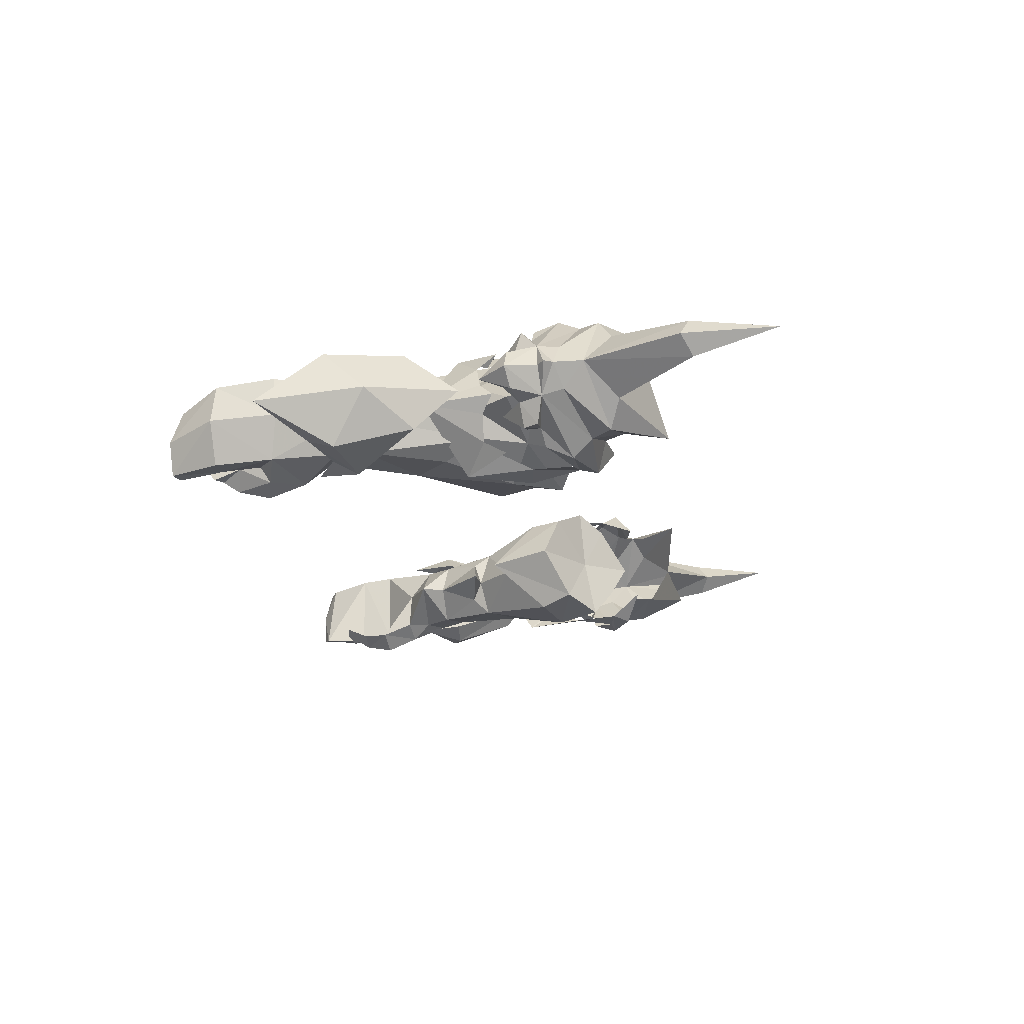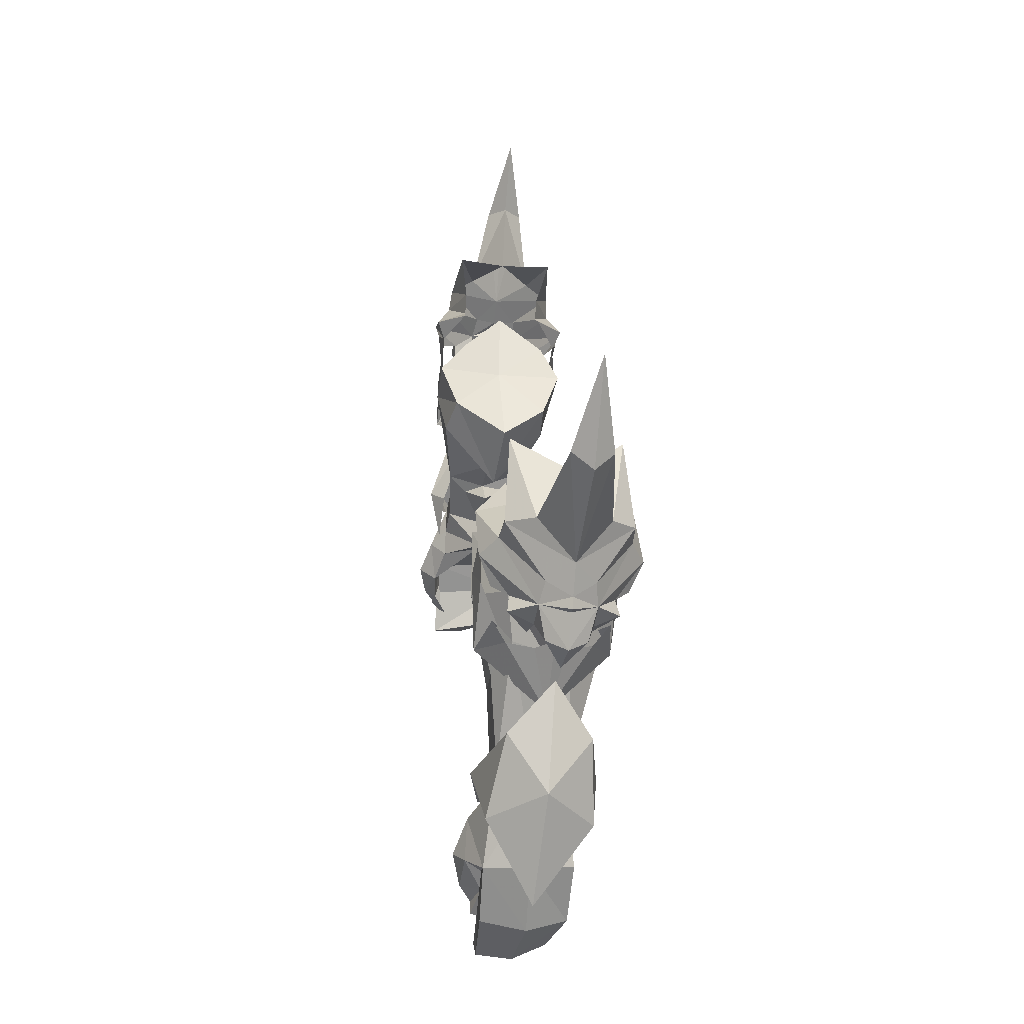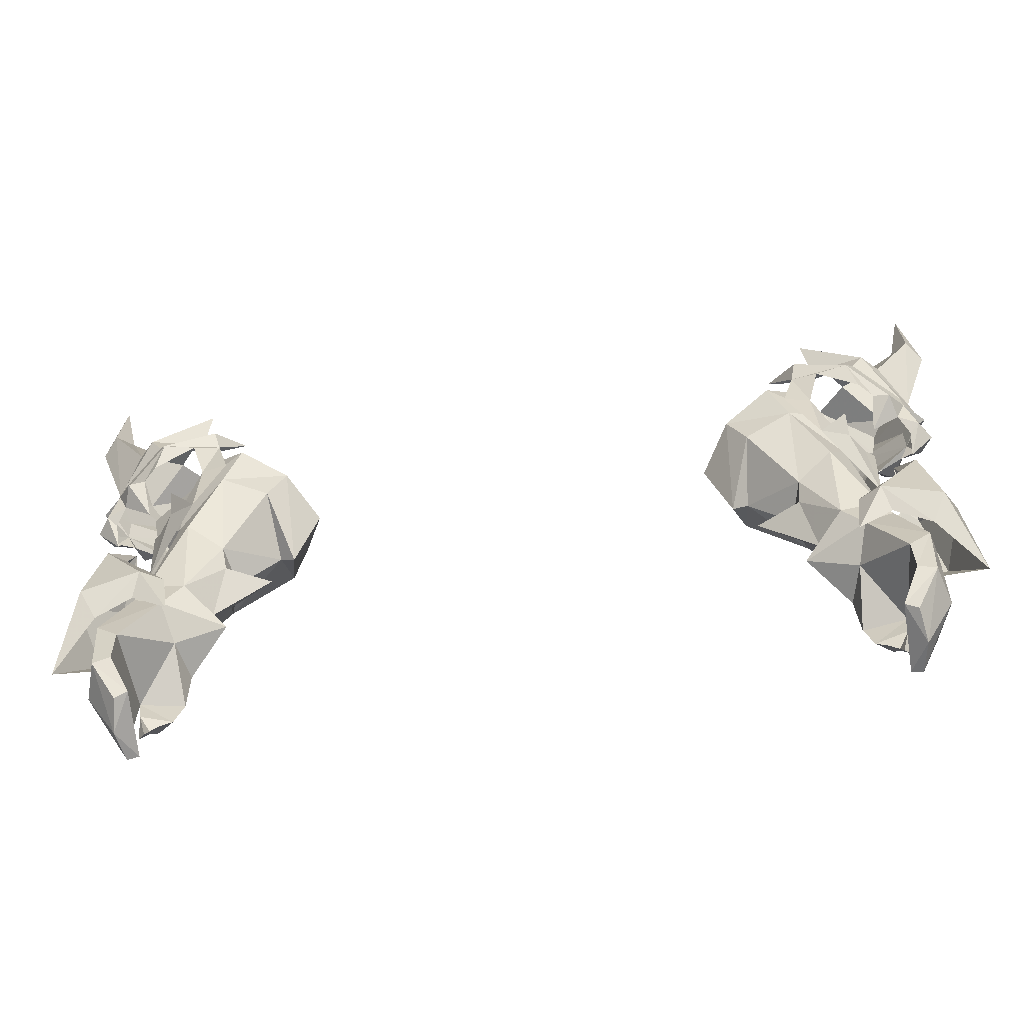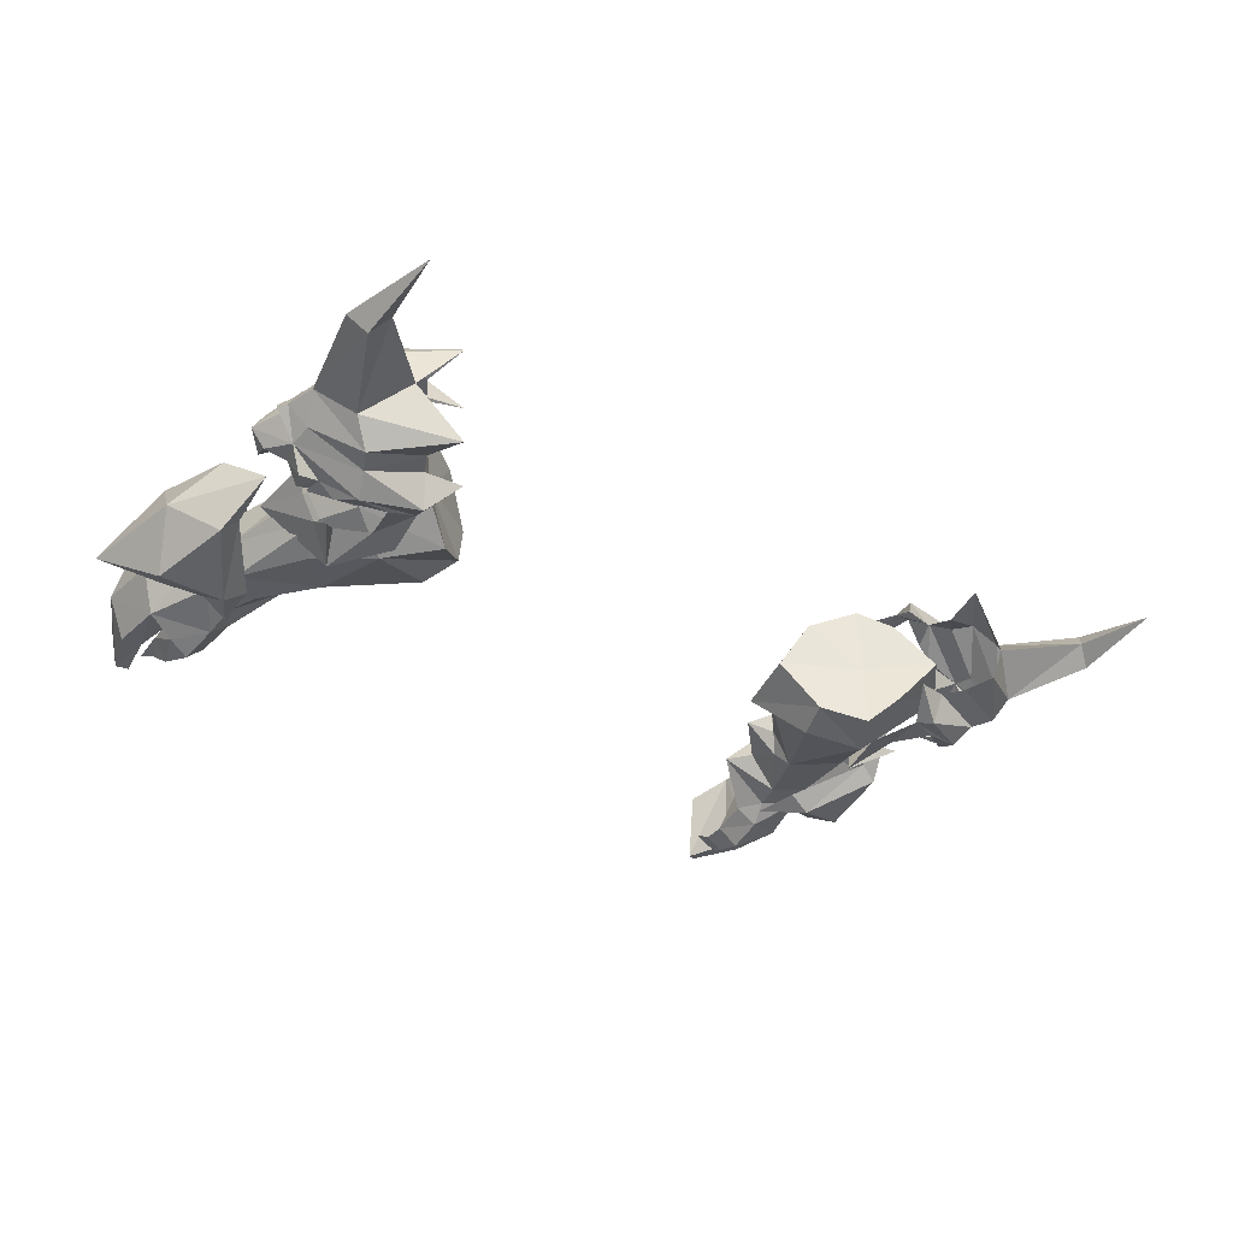
<metadata>
{"format":"obj","ext":"obj","renderer":"f3d","projection":"perspective","resolution":1024,"background":"white","views":[{"elev":-16.7,"azim":-83.9,"up":"+Y"},{"elev":20.3,"azim":85.2,"up":"+Z"},{"elev":-63.4,"azim":-172.6,"up":"+Z"},{"elev":-28.0,"azim":-41.0,"up":"+Y"}]}
</metadata>
<code>
g ranger_glove_male_73580
v -23.41 5.195 57.34
v -23.59 4.643 58.66
v -24.16 4.373 59.11
v -25.1 6.854 73.26
v -25.1 5.376 68.74
v -24.18 6.415 69.25
v -22.79 4.096 64.78
v -20.68 5.966 66.27
v -21.49 3.732 58.43
v -21.96 2.8 59.78
v -22.6 2.656 59.7
v -23.06 3.946 59.5
v -23.6 4.106 60.73
v -21.92 2.862 60.53
v -22.98 2.758 60.46
v -17.82 1.554 63.33
v -17.5 1.877 62.31
v -16.18 3.181 64.16
v -25.89 6.375 68.1
v -24.13 5.789 62.98
v -21.87 2.661 64.26
v -18.51 3.183 67.25
v -22.79 4.096 64.78
v -24.77 5.612 60.93
v -24.32 5.558 60.58
v -18.16 3.318 63.78
v -18.89 3.435 64.84
v -20.72 1.516 62.18
v -18.96 1.62 62.04
v -21.21 2.422 63.22
v -21.19 2.034 60.74
v -24.43 5.645 61.41
v -23.57 4.442 61.89
v -24.13 5.789 62.98
v -24.79 5.406 58.86
v -20.68 5.966 66.27
v -17.5 1.877 62.31
v -18.96 1.62 62.04
v -18.24 1.768 59.77
v -16.77 1.442 59.6
v -21.09 4.757 53.94
v -20.75 4.211 57.24
v -21.31 5.152 57.81
v -19.21 2.523 57.79
v -18.39 1.384 56.18
v -20.01 2.196 58.45
v -19.97 2.849 57.23
v -24.07 6.411 58.91
v -23.53 6.01 58.52
v -25.01 7.408 68.54
v -22.64 7.681 64.42
v -22.55 8.112 59.54
v -21.7 7.975 60.02
v -21.36 6.675 58.14
v -23.47 6.944 60.45
v -22.94 6.811 59.21
v -15.98 7.886 63.69
v -17.19 8.908 61.61
v -17.48 9.453 62.55
v -22.64 7.681 64.42
v -18.27 8.692 66.7
v -21.6 8.901 63.64
v -17.97 7.848 63.33
v -18.69 8.005 64.39
v -18.63 9.232 61.28
v -20.38 9.513 61.39
v -20.93 8.875 62.58
v -20.89 8.762 60.07
v -23.47 6.842 61.66
v -17.19 8.908 61.61
v -16.44 8.94 58.88
v -17.94 8.577 59.09
v -18.63 9.232 61.28
v -20.67 5.909 57.07
v -18.1 8.261 55.5
v -18.99 7.536 57.29
v -19.78 7.172 56.8
v -19.76 8.052 57.87
v -20.64 1.032 50.49
v -23.05 2.148 48.2
v -21.01 1.693 49.12
v -19.05 1.478 48.02
v -24.81 4.519 51.42
v -25.4 3.728 45.65
v -23.9 1.548 49.73
v -23.08 2.663 53.86
v -22.11 5.089 56.09
v -22.15 3.486 53.94
v -19.4 1.845 50.57
v -20.86 6.371 48.47
v -22.93 5.803 47.69
v -20.44 7.357 49.6
v -18.91 6.156 47.37
v -23.74 6.849 48.98
v -22.95 6.865 53.27
v -19.26 6.523 49.91
v -22.07 6.042 53.59
v 23.46 4.643 58.66
v 23.28 5.195 57.34
v 24.03 4.373 59.11
v 24.97 5.376 68.74
v 24.97 6.854 73.26
v 24.05 6.415 69.25
v 20.55 5.966 66.27
v 22.66 4.096 64.78
v 21.36 3.732 58.43
v 22.66 2.707 60.08
v 21.79 2.862 60.53
v 23.47 4.106 60.73
v 22.93 3.946 59.5
v 17.37 1.877 62.31
v 17.69 1.554 63.33
v 16.05 3.181 64.16
v 25.77 6.375 68.1
v 24 5.789 62.98
v 18.38 3.183 67.25
v 21.74 2.661 64.26
v 22.66 4.096 64.78
v 24.19 5.558 60.58
v 24.64 5.612 60.93
v 18.04 3.319 63.78
v 18.76 3.435 64.84
v 20.6 1.516 62.18
v 18.83 1.62 62.04
v 21.09 2.422 63.22
v 21.06 2.034 60.74
v 24.3 5.645 61.41
v 23.45 4.442 61.89
v 24 5.789 62.98
v 24.66 5.406 58.86
v 20.55 5.966 66.27
v 18.11 1.768 59.77
v 18.83 1.62 62.04
v 17.37 1.877 62.31
v 16.64 1.442 59.6
v 20.62 4.211 57.24
v 20.96 4.757 53.94
v 21.18 5.152 57.81
v 18.27 1.384 56.18
v 19.08 2.523 57.79
v 19.88 2.196 58.45
v 19.84 2.849 57.23
v 23.4 6.01 58.52
v 23.94 6.412 58.91
v 24.88 7.408 68.54
v 22.51 7.681 64.42
v 21.57 7.975 60.02
v 22.43 8.112 59.54
v 21.23 6.675 58.14
v 23.35 6.944 60.45
v 22.81 6.811 59.21
v 17.06 8.908 61.61
v 15.85 7.886 63.69
v 17.35 9.453 62.55
v 18.14 8.692 66.7
v 22.51 7.681 64.42
v 21.47 8.901 63.64
v 17.84 7.848 63.33
v 18.56 8.005 64.39
v 20.25 9.513 61.39
v 18.5 9.232 61.28
v 20.81 8.875 62.58
v 20.76 8.762 60.07
v 23.34 6.842 61.66
v 17.81 8.577 59.09
v 16.31 8.94 58.88
v 17.06 8.908 61.61
v 18.5 9.232 61.28
v 20.54 5.909 57.07
v 17.97 8.261 55.5
v 18.86 7.536 57.29
v 19.63 8.052 57.87
v 19.66 7.172 56.8
v 22.92 2.148 48.2
v 20.51 1.032 50.49
v 20.88 1.693 49.12
v 18.92 1.478 48.02
v 25.27 3.729 45.65
v 24.68 4.519 51.42
v 23.78 1.548 49.73
v 22.95 2.663 53.86
v 21.98 5.089 56.09
v 22.02 3.486 53.94
v 19.27 1.845 50.57
v 22.81 5.803 47.69
v 20.73 6.371 48.47
v 20.32 7.357 49.6
v 18.78 6.156 47.37
v 23.61 6.849 48.98
v 22.82 6.865 53.27
v 19.13 6.523 49.91
v 21.94 6.042 53.59
f 1 2 3
f 4 5 6
f 7 8 6
f 6 5 7
f 9 10 11
f 12 13 3
f 11 10 14
f 14 15 11
f 16 17 18
f 4 19 5
f 20 7 5
f 5 19 20
f 13 15 14
f 21 22 23
f 24 25 13
f 16 18 26
f 22 21 27
f 17 16 28
f 28 29 17
f 30 28 16
f 16 26 30
f 31 29 28
f 32 24 13
f 14 31 28
f 28 13 14
f 30 33 13
f 34 33 21
f 21 23 34
f 12 11 15
f 15 13 12
f 12 9 11
f 33 32 13
f 34 32 33
f 27 21 30
f 21 33 30
f 35 3 13
f 13 25 35
f 35 1 3
f 28 30 13
f 27 30 26
f 22 36 23
f 37 38 39
f 39 40 37
f 41 42 43
f 39 44 45
f 45 40 39
f 45 46 47
f 45 44 46
f 47 42 41
f 41 45 47
f 2 12 3
f 48 49 1
f 6 50 4
f 51 50 6
f 6 8 51
f 52 53 54
f 48 55 56
f 57 58 59
f 50 19 4
f 20 19 50
f 50 51 20
f 53 52 55
f 60 61 62
f 55 25 24
f 63 57 59
f 64 62 61
f 58 65 66
f 66 59 58
f 67 63 59
f 59 66 67
f 65 68 66
f 55 24 32
f 53 55 66
f 66 68 53
f 55 69 67
f 34 60 62
f 62 69 34
f 52 56 55
f 52 54 56
f 55 32 69
f 69 32 34
f 67 62 64
f 69 62 67
f 35 25 55
f 55 48 35
f 48 1 35
f 55 67 66
f 63 67 64
f 60 36 61
f 70 71 72
f 72 73 70
f 43 74 41
f 72 71 75
f 75 76 72
f 77 78 75
f 78 76 75
f 77 75 41
f 41 74 77
f 48 56 49
f 79 80 81
f 79 81 82
f 83 84 85
f 83 86 87
f 88 79 89
f 79 82 89
f 85 80 79
f 85 84 80
f 86 88 87
f 86 79 88
f 86 85 79
f 83 85 86
f 90 91 92
f 93 90 92
f 94 84 83
f 87 95 83
f 96 92 97
f 96 93 92
f 92 91 94
f 91 84 94
f 87 97 95
f 97 92 95
f 92 94 95
f 95 94 83
f 98 99 100
f 101 102 103
f 103 104 105
f 105 101 103
f 106 107 108
f 109 110 100
f 111 112 113
f 114 102 101
f 101 105 115
f 115 114 101
f 107 109 108
f 116 117 118
f 119 120 109
f 113 112 121
f 117 116 122
f 123 112 111
f 111 124 123
f 112 123 125
f 125 121 112
f 124 126 123
f 120 127 109
f 123 126 108
f 108 109 123
f 128 125 109
f 117 128 129
f 129 118 117
f 110 109 107
f 106 110 107
f 127 128 109
f 127 129 128
f 117 122 125
f 117 125 128
f 109 100 130
f 130 119 109
f 99 130 100
f 125 123 109
f 125 122 121
f 131 116 118
f 132 133 134
f 134 135 132
f 136 137 138
f 139 140 132
f 132 135 139
f 141 139 142
f 140 139 141
f 137 136 142
f 142 139 137
f 110 98 100
f 143 144 99
f 145 103 102
f 103 145 146
f 146 104 103
f 147 148 149
f 150 144 151
f 152 153 154
f 114 145 102
f 145 114 115
f 115 146 145
f 148 147 150
f 155 156 157
f 119 150 120
f 153 158 154
f 157 159 155
f 160 161 152
f 152 154 160
f 154 158 162
f 162 160 154
f 161 160 163
f 120 150 127
f 160 150 147
f 147 163 160
f 164 150 162
f 157 156 129
f 129 164 157
f 151 148 150
f 149 148 151
f 127 150 164
f 127 164 129
f 157 162 159
f 164 162 157
f 150 119 130
f 130 144 150
f 99 144 130
f 162 150 160
f 162 158 159
f 131 156 155
f 165 166 167
f 167 168 165
f 169 138 137
f 170 166 165
f 165 171 170
f 172 173 170
f 171 172 170
f 137 170 173
f 173 169 137
f 151 144 143
f 174 175 176
f 176 175 177
f 178 179 180
f 181 179 182
f 175 183 184
f 177 175 184
f 174 180 175
f 178 180 174
f 183 181 182
f 175 181 183
f 180 181 175
f 180 179 181
f 185 186 187
f 186 188 187
f 178 189 179
f 190 182 179
f 187 191 192
f 188 191 187
f 185 187 189
f 178 185 189
f 192 182 190
f 187 192 190
f 189 187 190
f 189 190 179
g ranger_glove_male_73580
v -16.4 6.369 53.2
v -18.39 7.383 54.48
v -16.56 8.567 57.71
v -13.96 7.84 56.69
v -16.6 2.151 53.14
v -18.75 2.205 54.97
v -20.29 2.365 50.76
v -18.5 2.158 49.81
v -19.43 6.181 56.6
v -20.16 4.678 56.78
v -21.32 4.956 58.61
v -18.79 7.509 59.05
v -20.9 2.109 49.21
v -19.04 1.916 48.33
v -20.43 5.919 50.41
v -21.01 5.742 49.36
v -21.55 3.923 49.73
v -20.78 4.079 50.99
v -16.05 3.949 48.37
v -16.97 4.051 49.69
v -18.25 5.995 49.89
v -19.34 5.925 48.33
v -22.41 6.077 46.01
v -21.01 5.742 49.36
v -19.34 5.925 48.33
v -21.17 6.134 44.93
v -18.92 1.131 43.62
v -20.7 1.515 43.9
v -20.88 1.535 45.09
v -18.47 1.106 45.14
v -20.7 1.515 43.9
v -20.65 0.9646 42.49
v -20.18 1.5 42.05
v -19.84 0.4785 43.68
v -20.65 0.9646 42.49
v -19.39 1.778 42.24
v -21.21 5.876 43.02
v -22.2 5.753 42.78
v -22.98 3.812 46.31
v -22.84 3.634 42.69
v -20.16 4.886 40.96
v -20.85 4.787 40.59
v -21.14 3.027 40.02
v -22.19 1.53 46.02
v -22.04 1.351 42.89
v -20.99 1.32 43.07
v -20.88 1.535 45.09
v -20.85 1.218 40.19
v -20.24 1.145 40.48
v -21.21 5.876 43.02
v -20.99 1.32 43.07
v -20.24 1.145 40.48
v -20.16 4.886 40.96
v -21.17 6.134 44.93
v -20.16 4.886 40.96
v -20.24 1.145 40.48
v -20.69 0.7151 45.62
v -19.53 3.218 57.09
v -18.95 3.048 59.54
v -13.53 1.731 57.51
v -16.94 1.368 58.53
v -15.58 9.116 60.02
v -17.09 8.127 61.49
v -14.87 1.582 61.09
v -16.59 3.223 62.09
v -18.66 5.604 63.13
v -21.65 5.182 60.24
v -12.8 2.424 59.38
v -18.77 4.007 47.08
v -19.34 5.925 48.33
v -21.55 3.923 49.73
v -19.56 0.1726 45.38
v -19.4 0.9398 47.28
v -20.9 2.109 49.21
v -19.04 1.916 48.33
v -18.24 1.783 47.02
v -16.05 3.949 48.37
v -20.65 0.9646 42.49
v -13.56 4.394 54.84
v -12.67 4.717 54.01
v -15.86 4.222 52.66
v -11.39 5.332 57.77
v -12.98 7.925 58.63
v -15.46 5.29 60.36
v -11.39 5.332 57.77
v -12.98 7.925 58.63
v -16.59 3.223 62.09
v -14.87 1.582 61.09
v -16.4 3.109 52.1
v -16.24 5.614 52.17
v -13.89 4.264 52.51
v -15.58 9.116 60.02
v -12.8 2.424 59.38
v -17.09 8.127 61.49
v -18.66 5.604 63.13
v 16.43 8.567 57.71
v 18.26 7.383 54.48
v 16.27 6.369 53.2
v 13.83 7.84 56.69
v 20.16 2.365 50.76
v 18.62 2.205 54.97
v 16.47 2.151 53.14
v 18.37 2.158 49.81
v 21.19 4.956 58.61
v 20.03 4.678 56.78
v 19.3 6.181 56.6
v 18.66 7.509 59.05
v 18.91 1.916 48.33
v 20.77 2.109 49.21
v 21.42 3.923 49.73
v 20.88 5.742 49.36
v 20.3 5.919 50.41
v 20.65 4.079 50.99
v 16.84 4.051 49.69
v 15.92 3.966 48.37
v 18.13 5.995 49.89
v 19.22 5.925 48.33
v 19.22 5.925 48.33
v 20.88 5.742 49.36
v 22.28 6.077 46.01
v 21.04 6.134 44.93
v 20.75 1.535 45.09
v 20.57 1.515 43.9
v 18.8 1.131 43.62
v 18.34 1.106 45.14
v 20.05 1.5 42.05
v 20.52 0.9647 42.49
v 20.57 1.515 43.9
v 19.71 0.4785 43.68
v 20.52 0.9647 42.49
v 19.26 1.778 42.24
v 22.07 5.753 42.78
v 21.08 5.876 43.02
v 22.85 3.812 46.31
v 22.71 3.634 42.69
v 20.73 4.787 40.59
v 20.03 4.886 40.96
v 21.01 3.027 40.02
v 20.86 1.32 43.07
v 21.91 1.351 42.89
v 22.06 1.53 46.02
v 20.75 1.535 45.09
v 20.72 1.218 40.19
v 20.11 1.145 40.48
v 20.11 1.145 40.48
v 20.86 1.32 43.07
v 21.08 5.876 43.02
v 20.03 4.886 40.96
v 21.04 6.134 44.93
v 20.11 1.145 40.48
v 20.03 4.886 40.96
v 20.56 0.7152 45.62
v 18.82 3.048 59.54
v 19.4 3.218 57.09
v 16.81 1.368 58.53
v 13.4 1.731 57.51
v 15.45 9.116 60.02
v 16.96 8.127 61.49
v 16.46 3.223 62.09
v 14.74 1.582 61.09
v 21.52 5.182 60.24
v 18.53 5.604 63.13
v 12.67 2.424 59.38
v 18.65 4.007 47.08
v 19.22 5.925 48.33
v 21.42 3.923 49.73
v 19.44 0.1727 45.38
v 19.27 0.9399 47.28
v 20.77 2.109 49.21
v 18.91 1.916 48.33
v 18.11 1.783 47.02
v 15.92 3.966 48.37
v 20.52 0.9647 42.49
v 13.43 4.394 54.84
v 12.54 4.717 54.01
v 15.73 4.222 52.66
v 11.26 5.332 57.77
v 12.85 7.925 58.63
v 11.26 5.332 57.77
v 15.33 5.29 60.36
v 12.85 7.925 58.63
v 14.74 1.582 61.09
v 16.46 3.223 62.09
v 16.28 3.109 52.1
v 16.11 5.614 52.17
v 13.76 4.264 52.51
v 15.45 9.116 60.02
v 12.67 2.424 59.38
v 16.96 8.127 61.49
v 18.53 5.604 63.13
f 193 194 195
f 195 196 193
f 197 198 199
f 199 200 197
f 201 202 203
f 203 204 201
f 199 205 206
f 206 200 199
f 207 208 209
f 209 210 207
f 211 212 200
f 200 206 211
f 199 210 209
f 209 205 199
f 213 212 211
f 211 214 213
f 207 213 214
f 214 208 207
f 215 216 217
f 217 218 215
f 219 220 221
f 221 222 219
f 223 224 225
f 225 226 223
f 227 220 219
f 219 228 227
f 229 230 215
f 215 218 229
f 231 215 230
f 230 232 231
f 233 234 230
f 230 229 233
f 230 234 235
f 235 232 230
f 236 237 238
f 238 239 236
f 238 237 240
f 240 241 238
f 240 237 232
f 232 235 240
f 242 243 244
f 244 245 242
f 236 231 232
f 232 237 236
f 221 243 242
f 242 246 221
f 247 248 235
f 235 234 247
f 225 228 219
f 219 226 225
f 249 239 223
f 223 226 249
f 202 250 251
f 251 203 202
f 213 207 194
f 194 193 213
f 197 252 253
f 253 198 197
f 250 202 210
f 202 201 210
f 254 195 204
f 204 255 254
f 256 257 251
f 251 253 256
f 257 258 259
f 259 251 257
f 204 259 258
f 258 255 204
f 253 252 260
f 253 250 198
f 201 195 194
f 259 204 203
f 261 246 262
f 231 236 263
f 249 264 265
f 266 265 267
f 267 265 268
f 267 268 269
f 268 261 269
f 261 268 222
f 222 265 264
f 226 264 249
f 270 228 225
f 246 261 221
f 261 222 221
f 262 269 261
f 235 248 240
f 222 264 226
f 266 236 265
f 252 271 272
f 263 236 266
f 222 226 219
f 236 239 249
f 249 265 236
f 222 268 265
f 197 273 271
f 271 193 196
f 260 272 274
f 272 275 274
f 276 277 278
f 263 215 231
f 263 216 215
f 196 275 272
f 279 280 276
f 212 281 200
f 207 210 201
f 201 194 207
f 212 282 283
f 250 210 199
f 199 198 250
f 251 250 253
f 271 196 272
f 197 281 273
f 273 281 283
f 273 283 282
f 193 273 282
f 284 276 278
f 277 276 285
f 252 272 260
f 204 195 201
f 252 197 271
f 273 193 271
f 284 286 276
f 287 276 286
f 280 285 276
f 287 279 276
f 203 251 259
f 275 196 195
f 256 253 260
f 254 275 195
f 197 200 281
f 193 282 213
f 212 213 282
f 212 283 281
f 288 289 290
f 290 291 288
f 292 293 294
f 294 295 292
f 296 297 298
f 298 299 296
f 300 301 292
f 292 295 300
f 302 303 304
f 304 305 302
f 295 306 307
f 307 300 295
f 302 305 292
f 292 301 302
f 307 306 308
f 308 309 307
f 309 308 304
f 304 303 309
f 310 311 312
f 312 313 310
f 314 315 316
f 316 317 314
f 318 319 320
f 320 321 318
f 316 315 322
f 322 323 316
f 312 324 325
f 325 313 312
f 324 312 326
f 326 327 324
f 324 328 329
f 329 325 324
f 330 328 324
f 324 327 330
f 331 332 333
f 333 334 331
f 335 332 331
f 331 336 335
f 327 332 335
f 335 330 327
f 337 338 339
f 339 340 337
f 327 326 333
f 333 332 327
f 339 338 314
f 314 341 339
f 330 342 343
f 343 328 330
f 316 323 318
f 318 321 316
f 320 334 344
f 344 321 320
f 345 346 297
f 297 296 345
f 289 304 308
f 308 290 289
f 347 348 294
f 294 293 347
f 297 346 305
f 298 297 305
f 299 288 349
f 349 350 299
f 345 351 352
f 352 347 345
f 353 354 351
f 351 345 353
f 354 353 299
f 299 350 354
f 348 347 355
f 346 347 293
f 288 298 289
f 299 353 296
f 341 356 357
f 333 326 358
f 359 344 360
f 360 361 362
f 360 362 363
f 363 362 364
f 356 363 364
f 363 356 317
f 360 317 359
f 359 321 344
f 323 365 318
f 356 341 314
f 317 356 314
f 364 357 356
f 342 330 335
f 359 317 321
f 333 361 360
f 366 348 367
f 333 358 361
f 321 317 316
f 334 333 344
f 360 344 333
f 363 317 360
f 368 294 366
f 290 366 291
f 367 355 369
f 370 367 369
f 371 372 373
f 312 358 326
f 311 358 312
f 370 291 367
f 374 375 372
f 376 306 295
f 298 305 304
f 304 289 298
f 377 306 378
f 292 305 346
f 346 293 292
f 346 345 347
f 291 366 367
f 376 294 368
f 376 368 378
f 378 368 377
f 368 290 377
f 372 379 373
f 372 371 380
f 367 348 355
f 288 299 298
f 294 348 366
f 290 368 366
f 381 379 372
f 372 382 381
f 380 374 372
f 375 382 372
f 345 296 353
f 291 370 288
f 347 352 355
f 370 349 288
f 295 294 376
f 377 290 308
f 308 306 377
f 378 306 376

</code>
